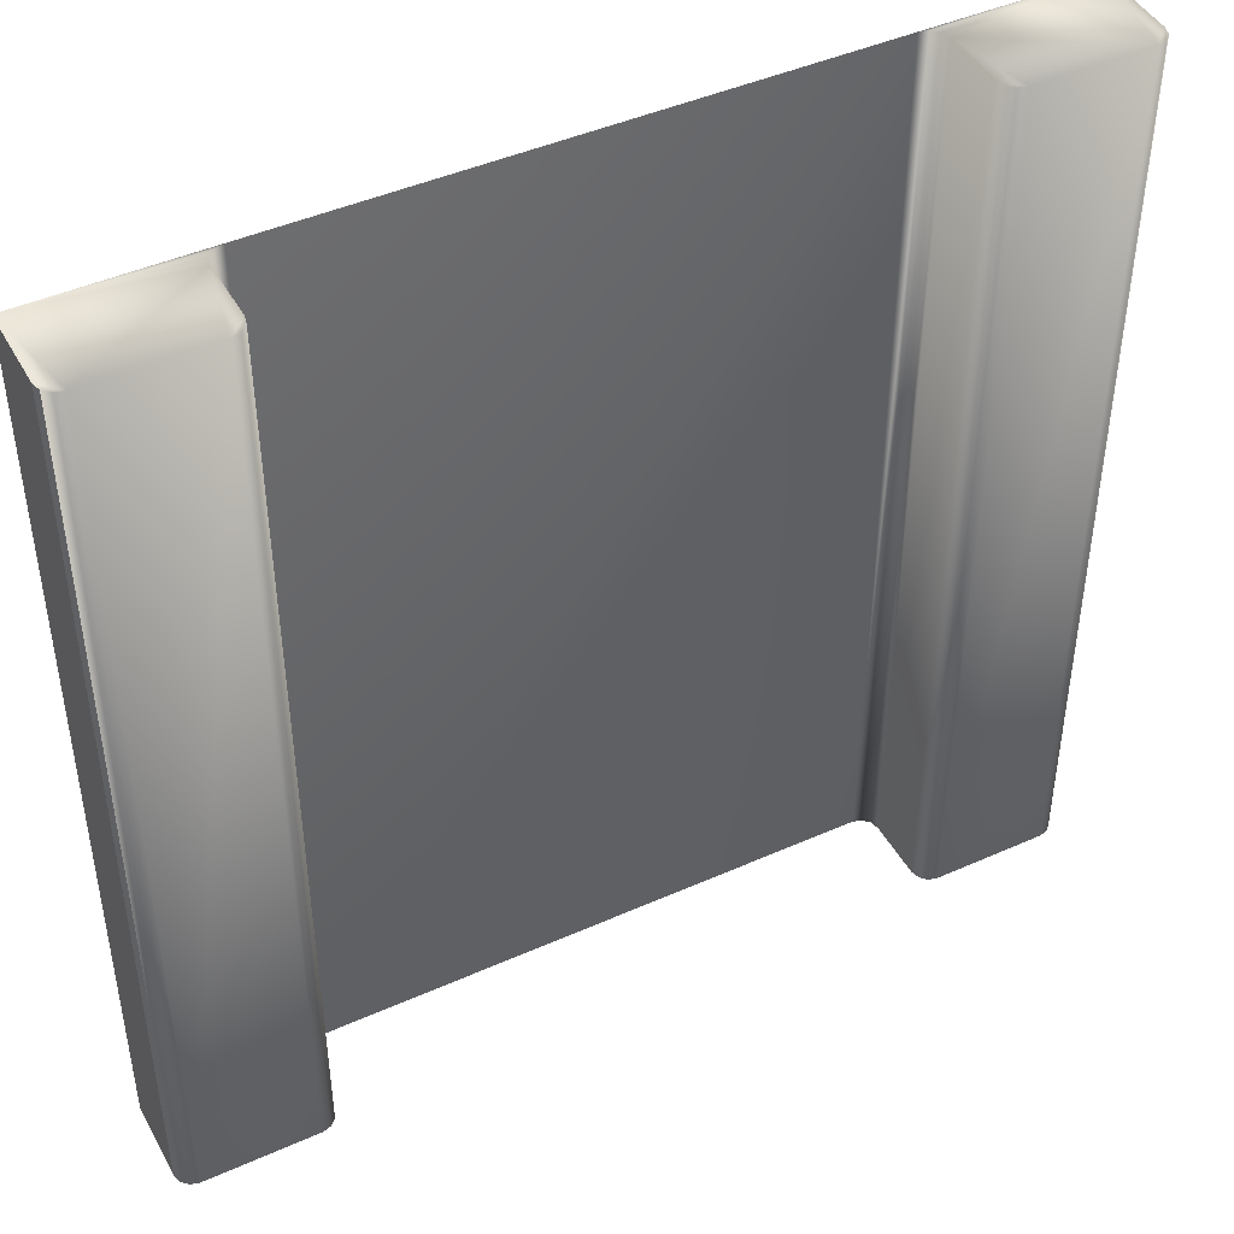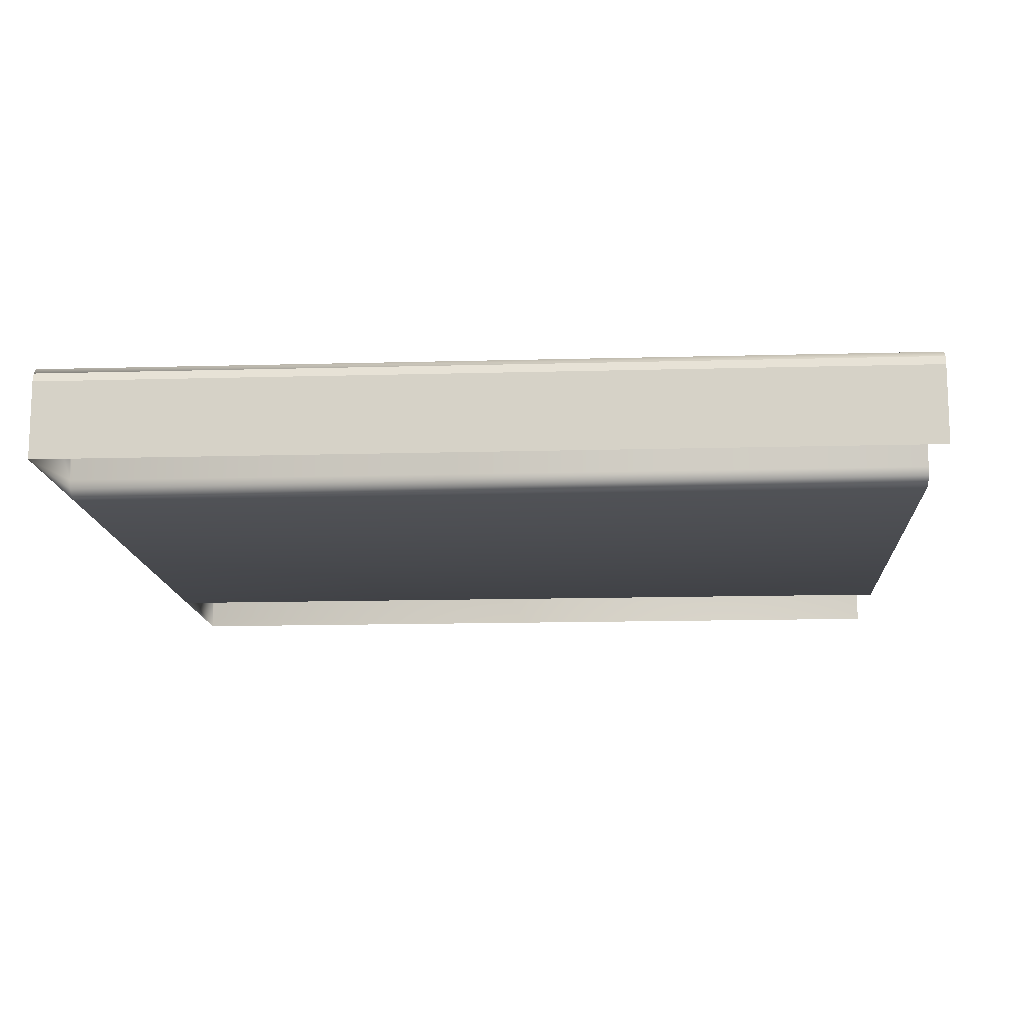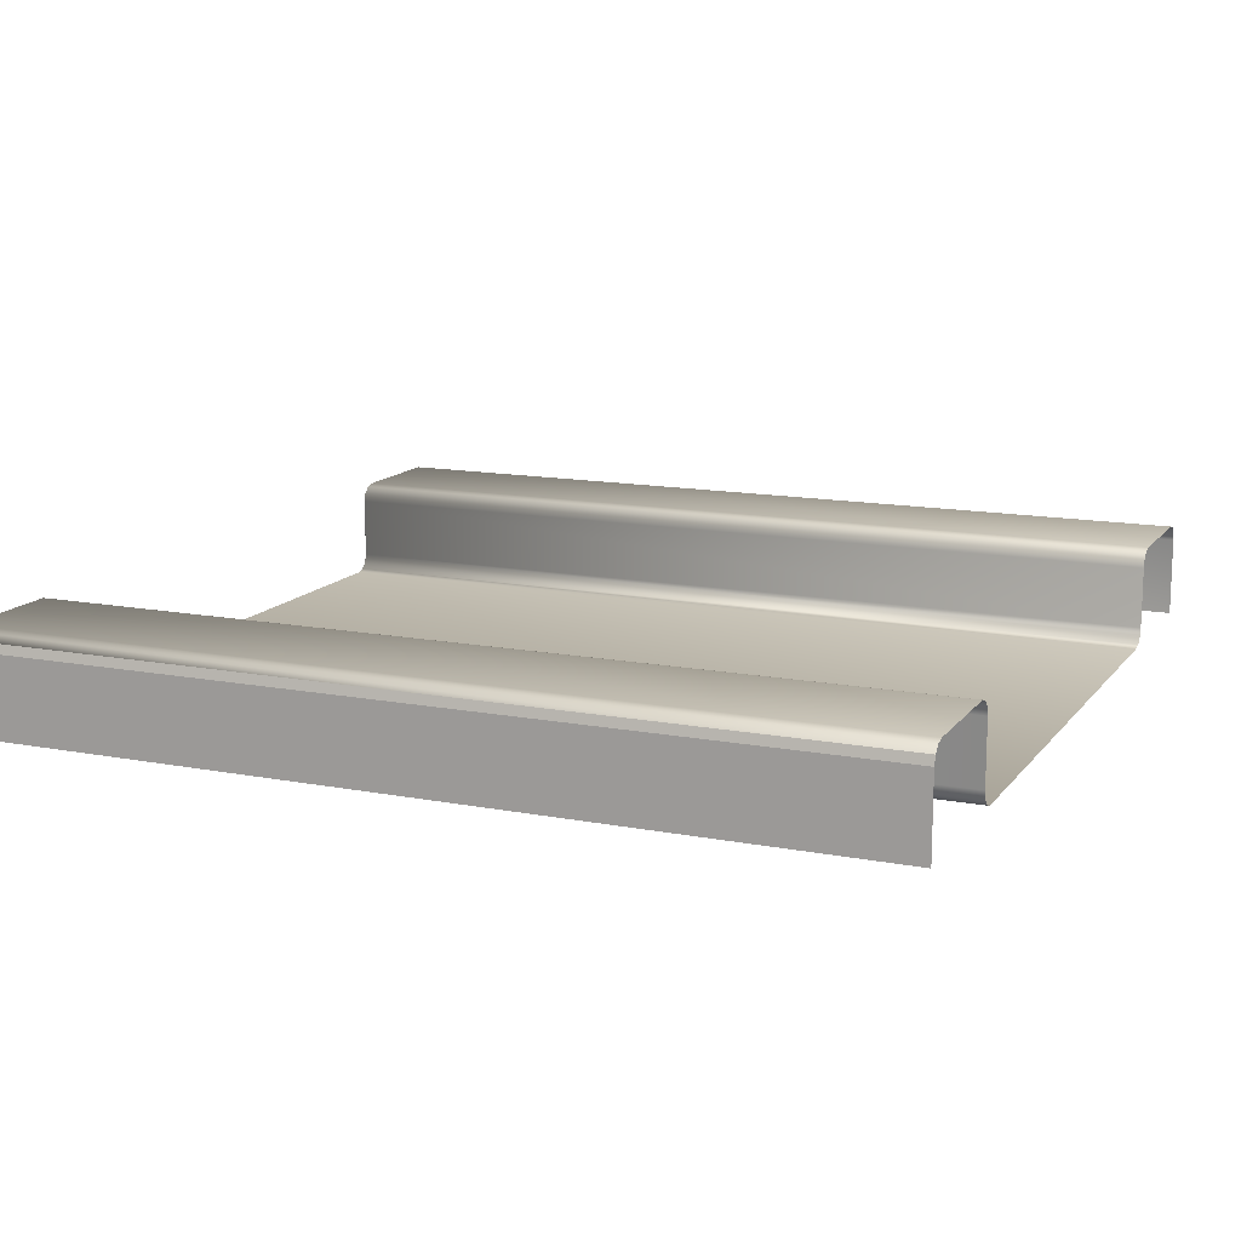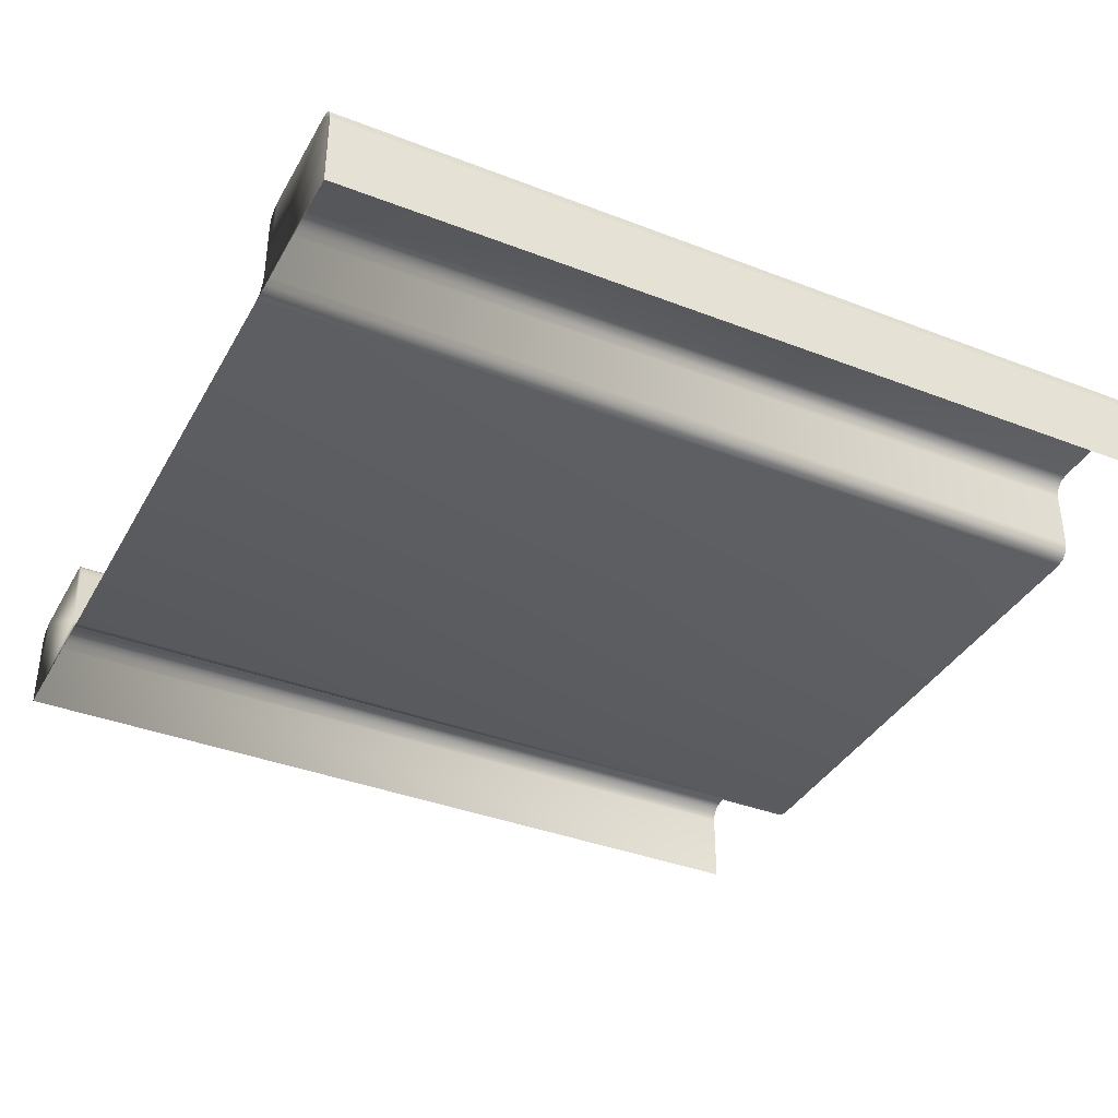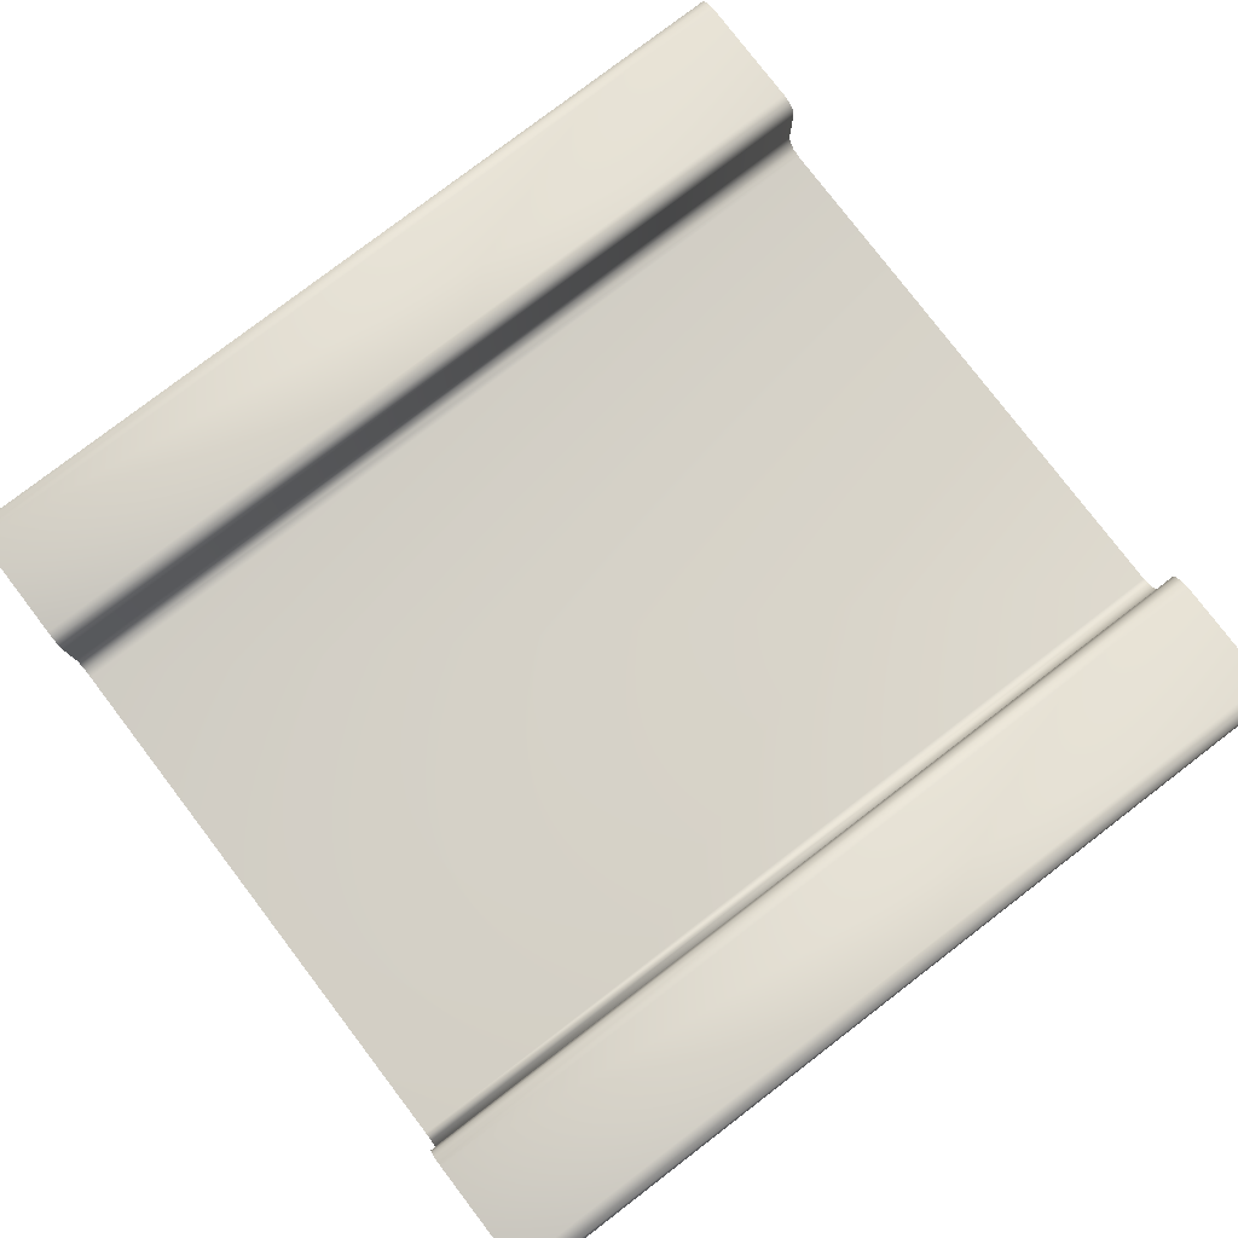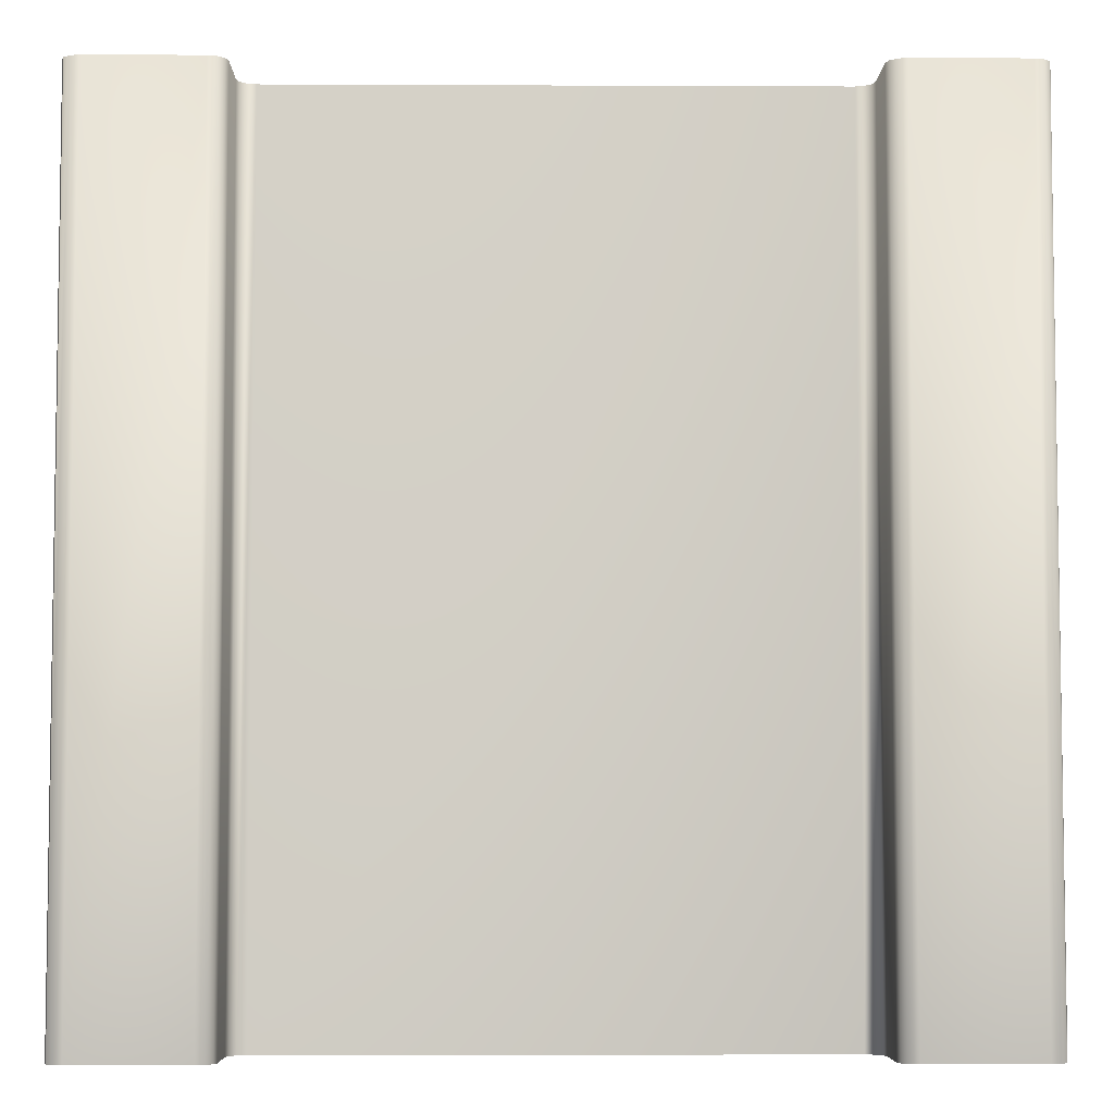
<metadata>
{"format":"obj","ext":"obj","renderer":"f3d","projection":"perspective","resolution":1024,"background":"white","views":[{"elev":44.8,"azim":152.6,"up":"+Z"},{"elev":-13.7,"azim":93.6,"up":"+Y"},{"elev":13.7,"azim":113.3,"up":"+Y"},{"elev":-37.5,"azim":63.6,"up":"+Y"},{"elev":79.7,"azim":-127.4,"up":"+Y"},{"elev":-5.4,"azim":179.2,"up":"+Z"}]}
</metadata>
<code>
o Map.022_Plane.038
v 0.5 -0 -0.5
v 0.5 0.08927 0.5
v 0.5 -0 0.5
v 0.4973 0.09927 0.5
v 0.5 0.08927 -0.5
v 0.4973 0.09927 -0.5
v -0.332 0.02 -0.5
v -0.332 0.08927 0.5
v -0.332 0.02 0.5
v 0.332 0.02 0.5
v 0.332 0.08927 -0.5
v 0.332 0.02 -0.5
v -0.352 0.1093 -0.5
v -0.48 0.1093 0.5
v -0.352 0.1093 0.5
v 0.352 0.1093 0.5
v 0.48 0.1093 -0.5
v 0.352 0.1093 -0.5
v -0.5 0.08927 0.5
v -0.4973 0.09927 -0.5
v -0.5 0.08927 -0.5
v -0.4973 0.09927 0.5
v -0.49 0.1066 -0.5
v -0.49 0.1066 0.5
v -0.48 0.1093 -0.5
v -0.342 0.1066 -0.5
v -0.342 0.1066 0.5
v -0.3347 0.09927 -0.5
v -0.3347 0.09927 0.5
v -0.332 0.08927 -0.5
v 0.332 0.08927 0.5
v 0.3347 0.09927 -0.5
v 0.3347 0.09927 0.5
v 0.342 0.1066 -0.5
v 0.342 0.1066 0.5
v 0.48 0.1093 0.5
v 0.49 0.1066 -0.5
v 0.49 0.1066 0.5
v -0.5 0 -0.5
v -0.3293 0.01 -0.5
v -0.3293 0.01 0.5
v -0.322 0.002679 -0.5
v -0.322 0.00268 0.5
v -0.312 0 -0.5
v 0.312 -0 0.5
v 0.322 0.002679 -0.5
v 0.312 -0 -0.5
v 0.322 0.00268 0.5
v 0.3293 0.01 -0.5
v 0.3293 0.01 0.5
v -0.312 0 0.5
v -0.5 0 0.5
f 1 2 3
f 4 5 6
f 1 5 2
f 4 2 5
f 7 8 9
f 10 11 12
f 13 14 15
f 16 17 18
f 19 20 21
f 22 23 20
f 24 25 23
f 15 26 13
f 27 28 26
f 29 30 28
f 31 32 11
f 33 34 32
f 35 18 34
f 36 37 17
f 38 6 37
f 39 19 21
f 9 40 7
f 41 42 40
f 43 44 42
f 45 46 47
f 48 49 46
f 50 12 49
f 47 51 45
f 14 52 9
f 10 50 3
f 7 30 8
f 10 31 11
f 13 25 14
f 16 36 17
f 19 22 20
f 22 24 23
f 24 14 25
f 15 27 26
f 27 29 28
f 29 8 30
f 31 33 32
f 33 35 34
f 35 16 18
f 36 38 37
f 38 4 6
f 39 52 19
f 9 41 40
f 41 43 42
f 43 51 44
f 45 48 46
f 48 50 49
f 50 10 12
f 47 44 51
f 24 22 19
f 52 51 43
f 52 43 41
f 24 19 14
f 19 52 14
f 15 14 9
f 29 27 15
f 9 8 15
f 8 29 15
f 52 41 9
f 4 38 36
f 36 16 10
f 16 35 31
f 10 16 31
f 35 33 31
f 4 36 2
f 3 36 10
f 3 2 36
f 48 45 3
f 50 48 3

</code>
